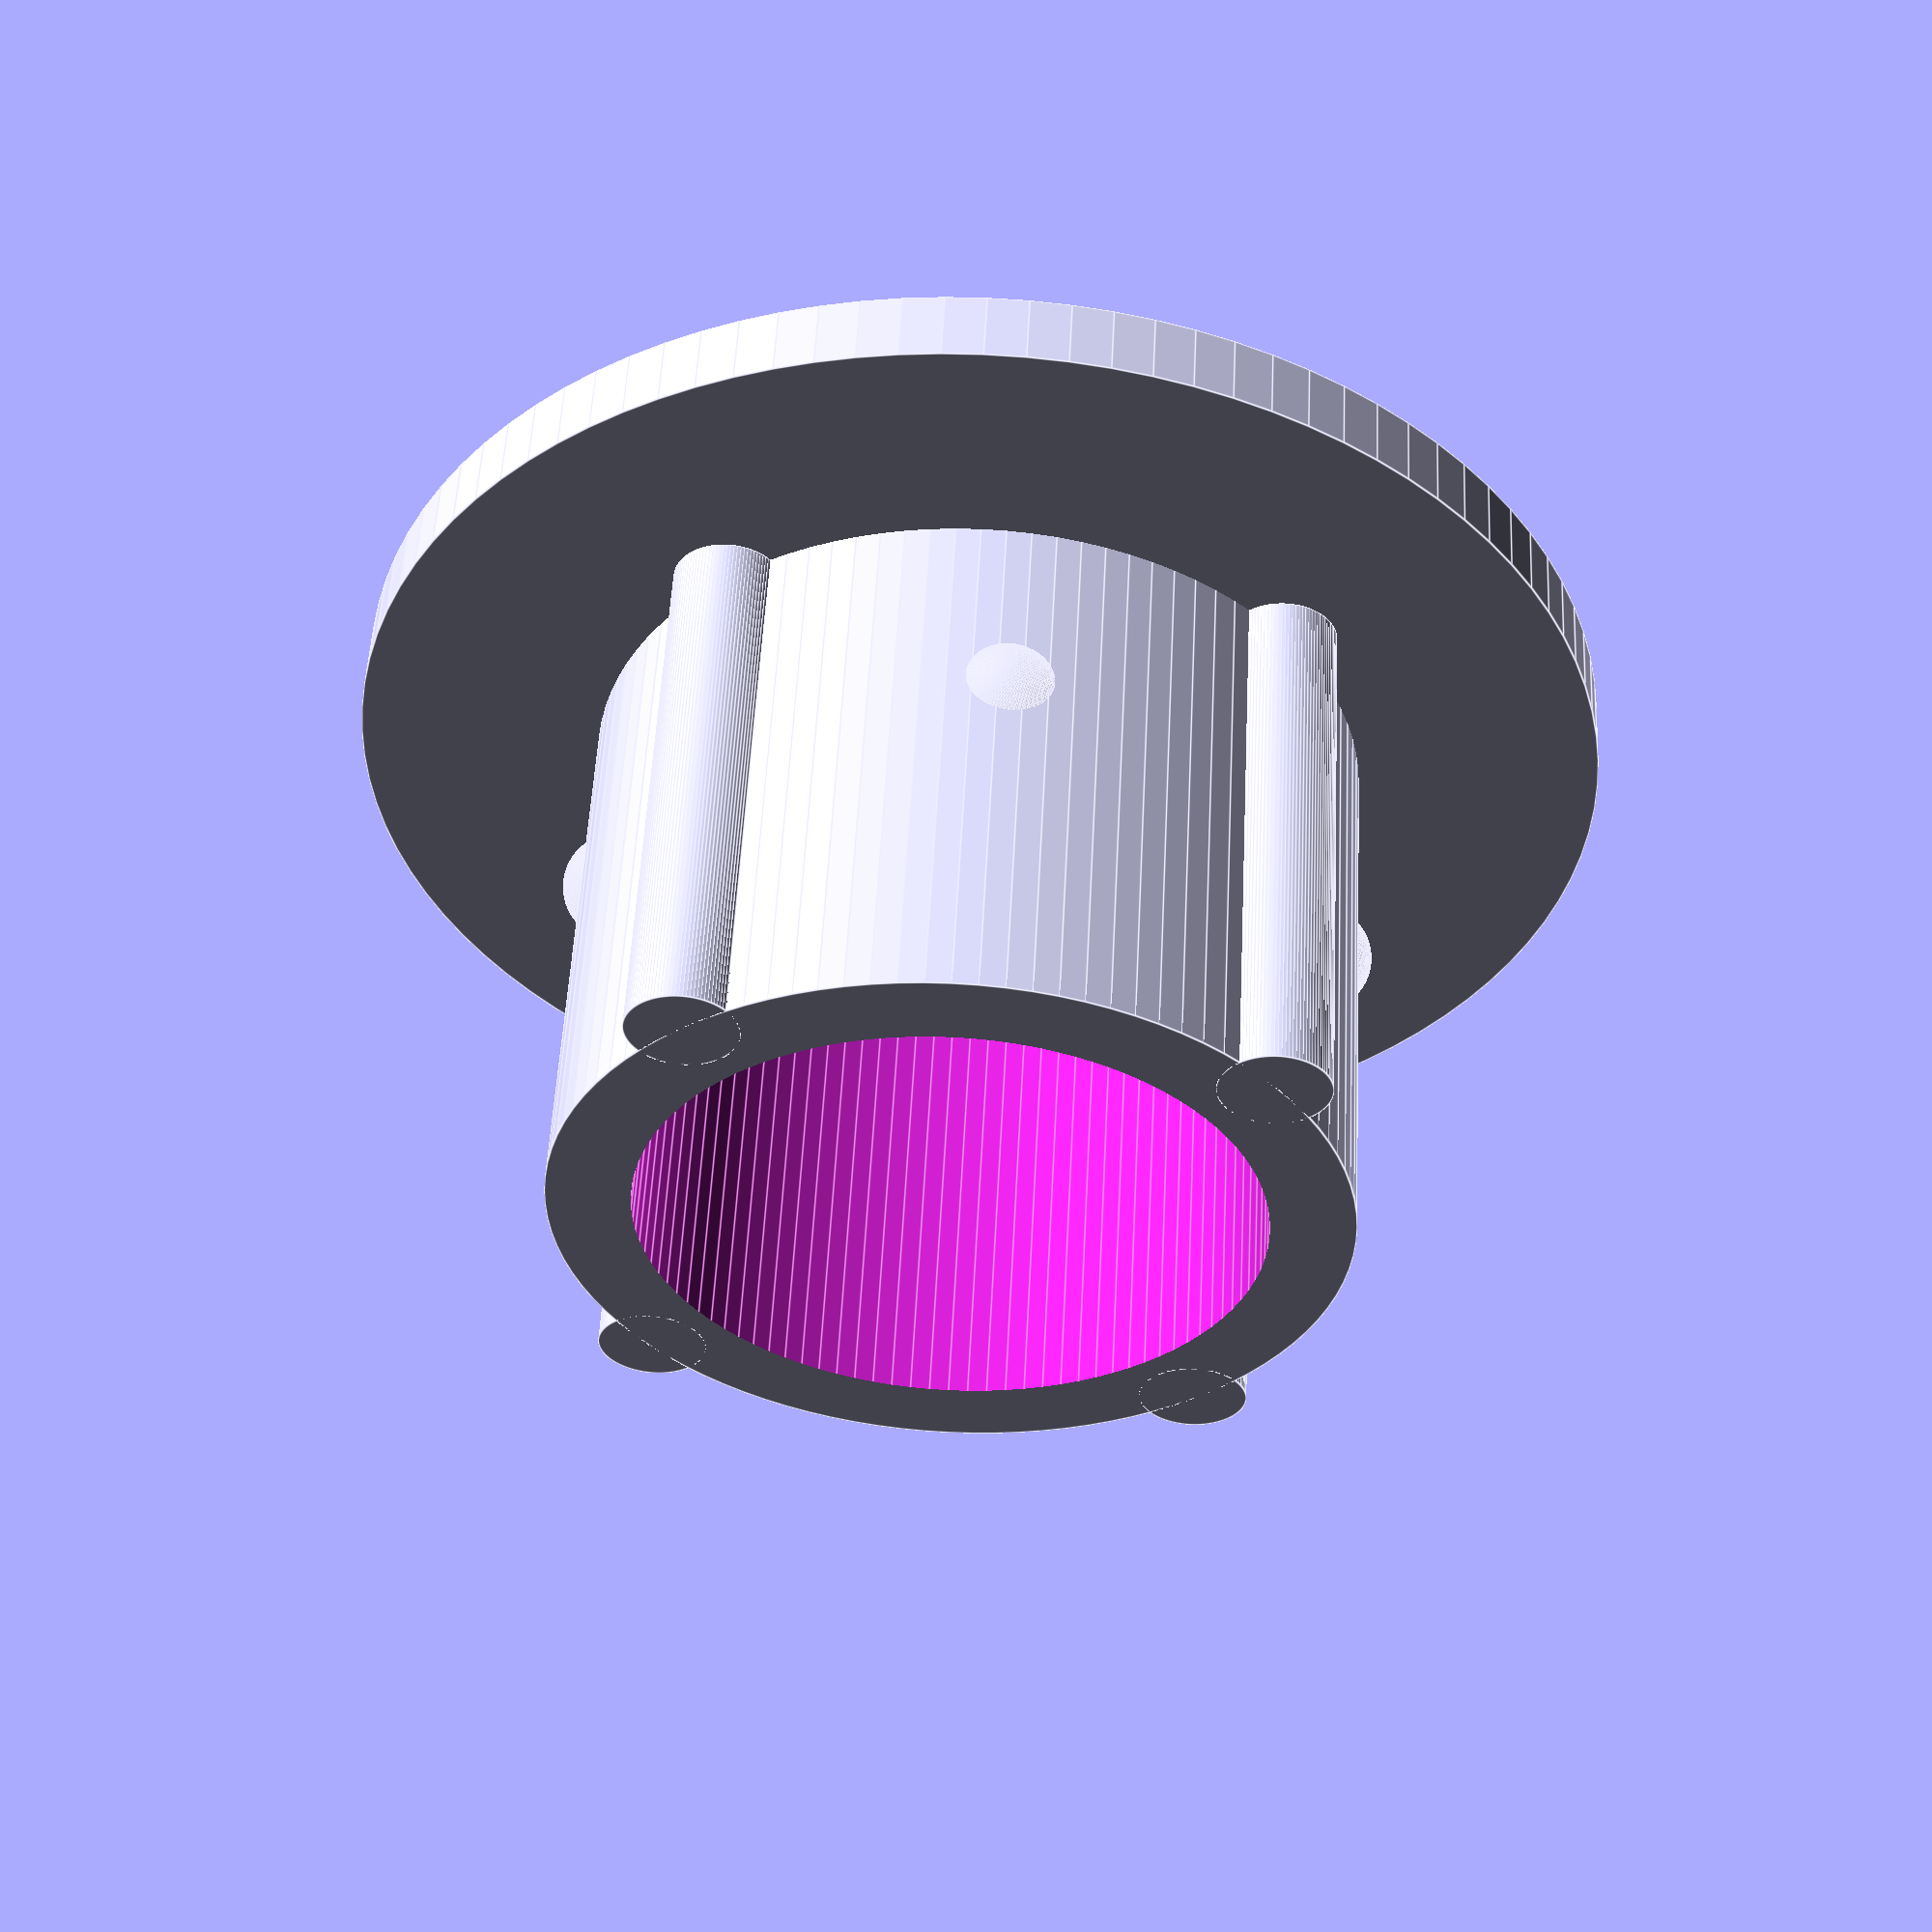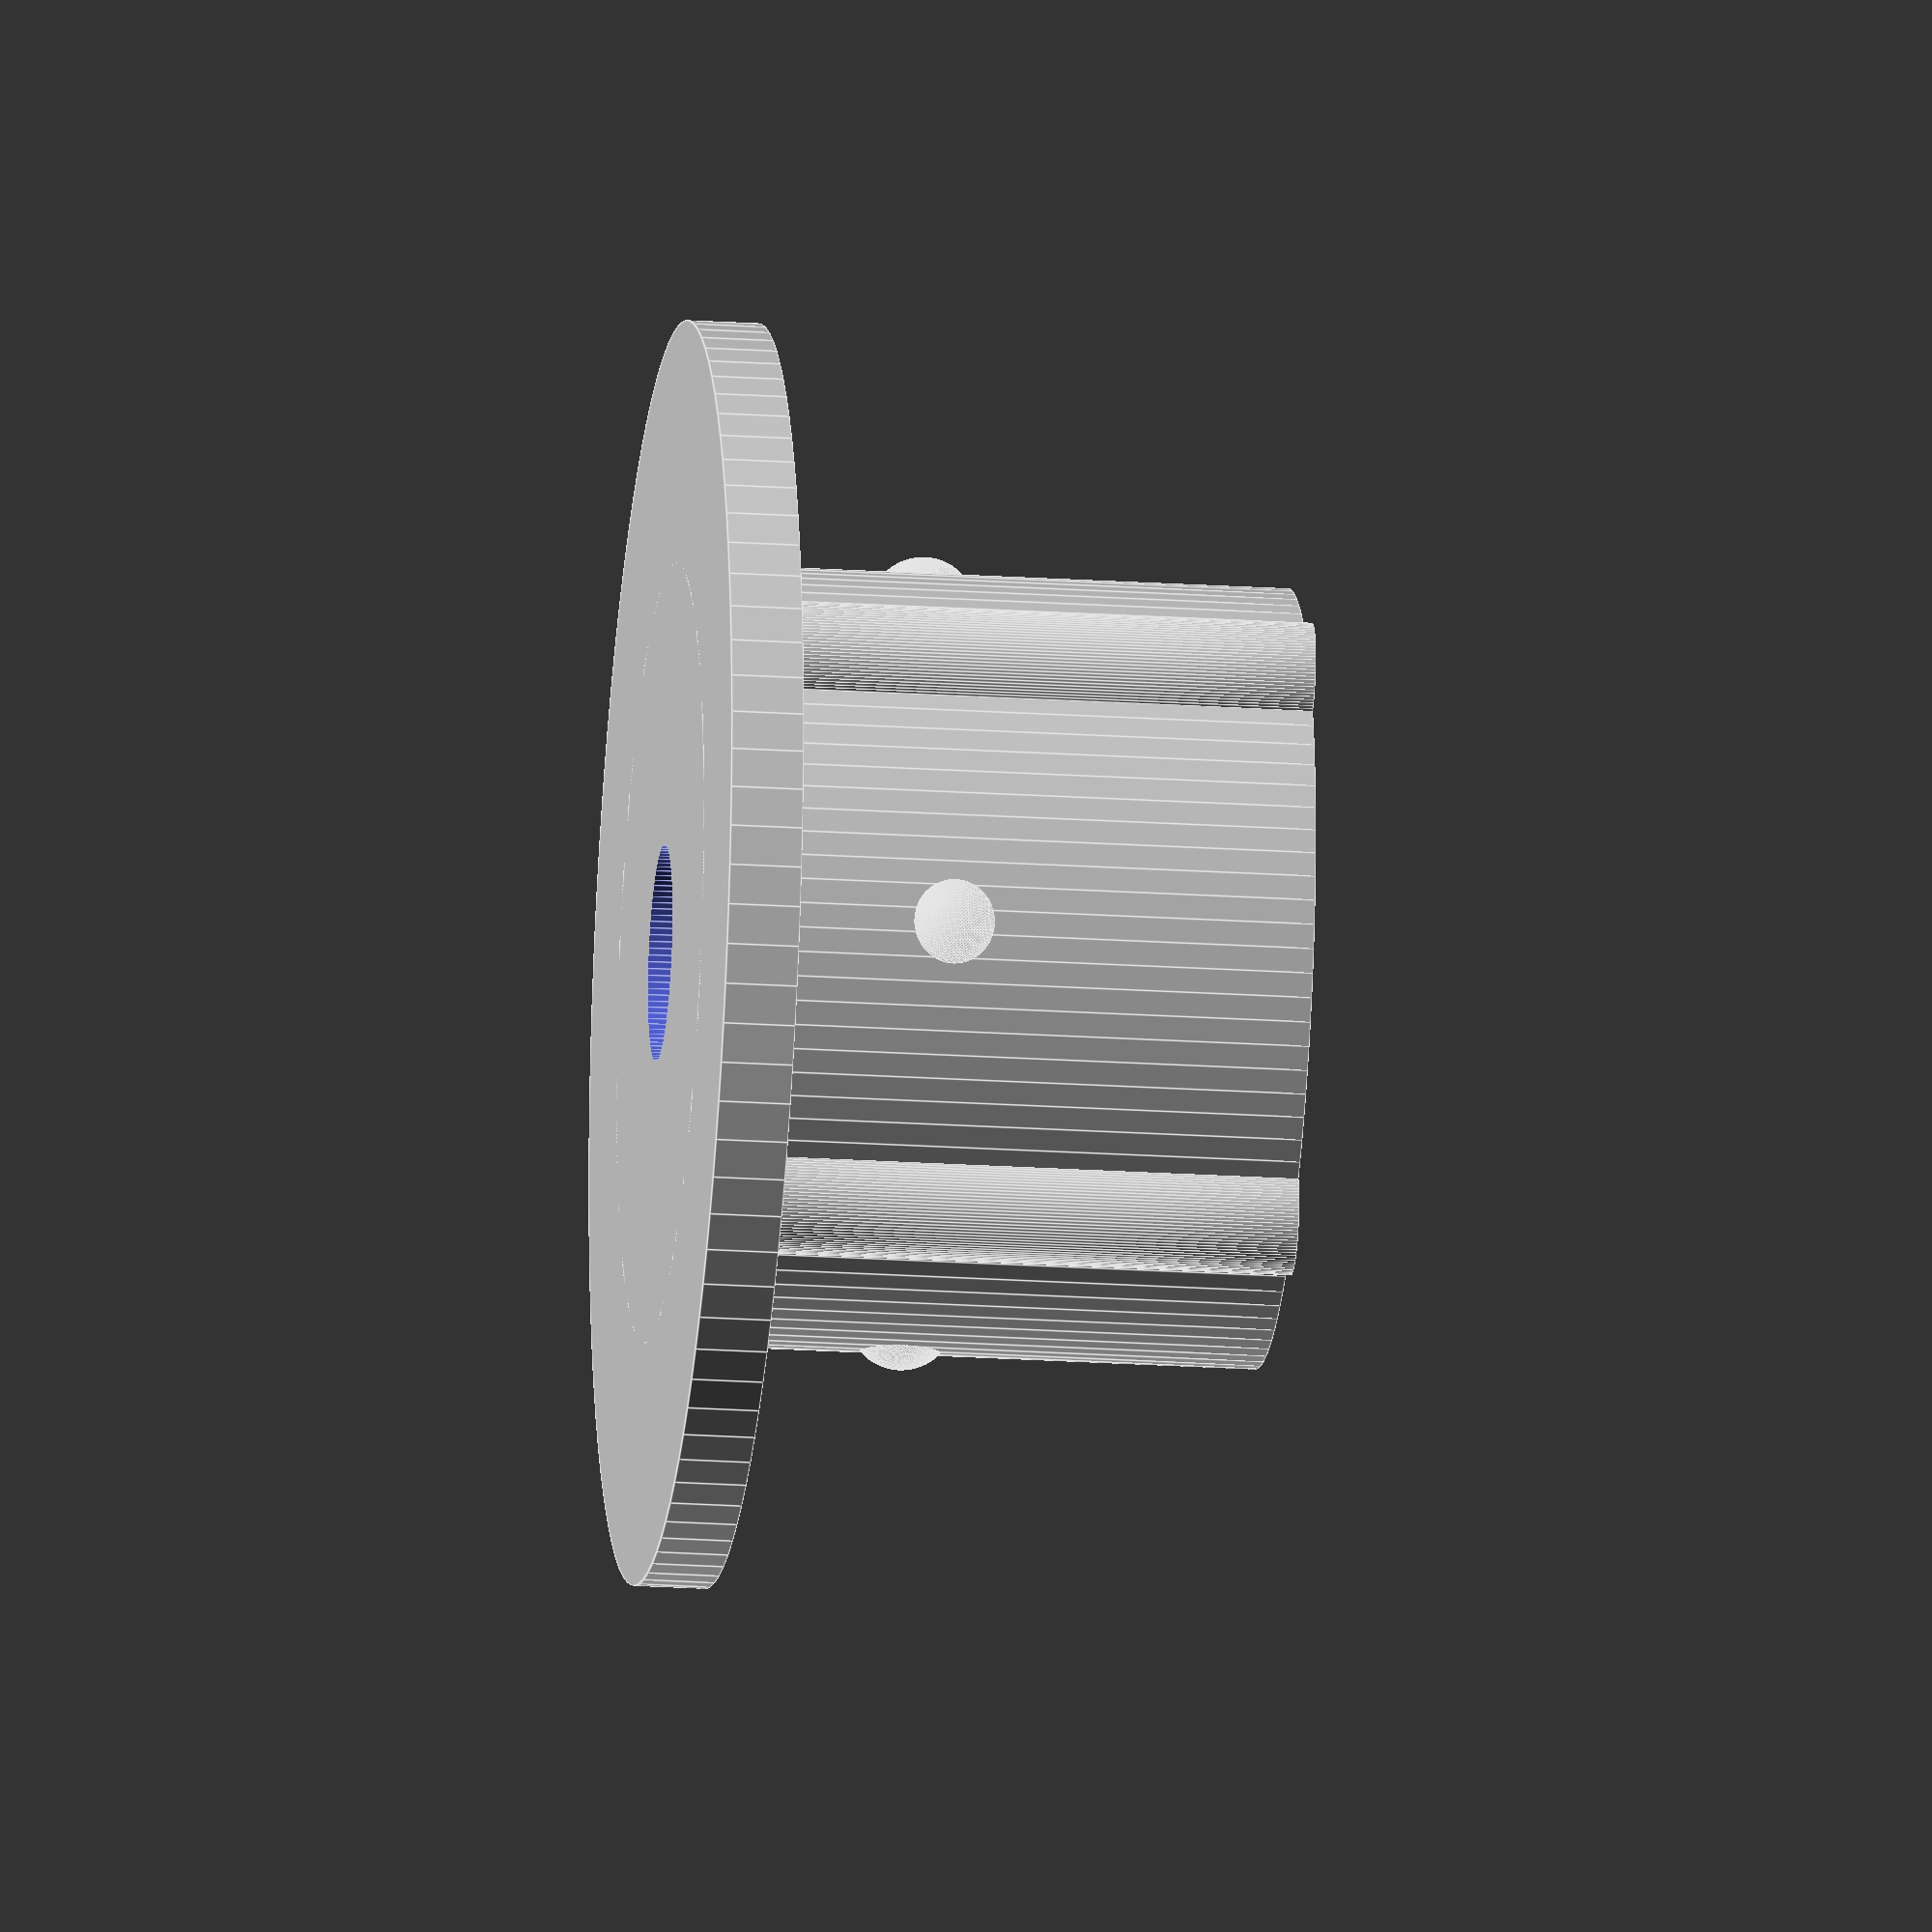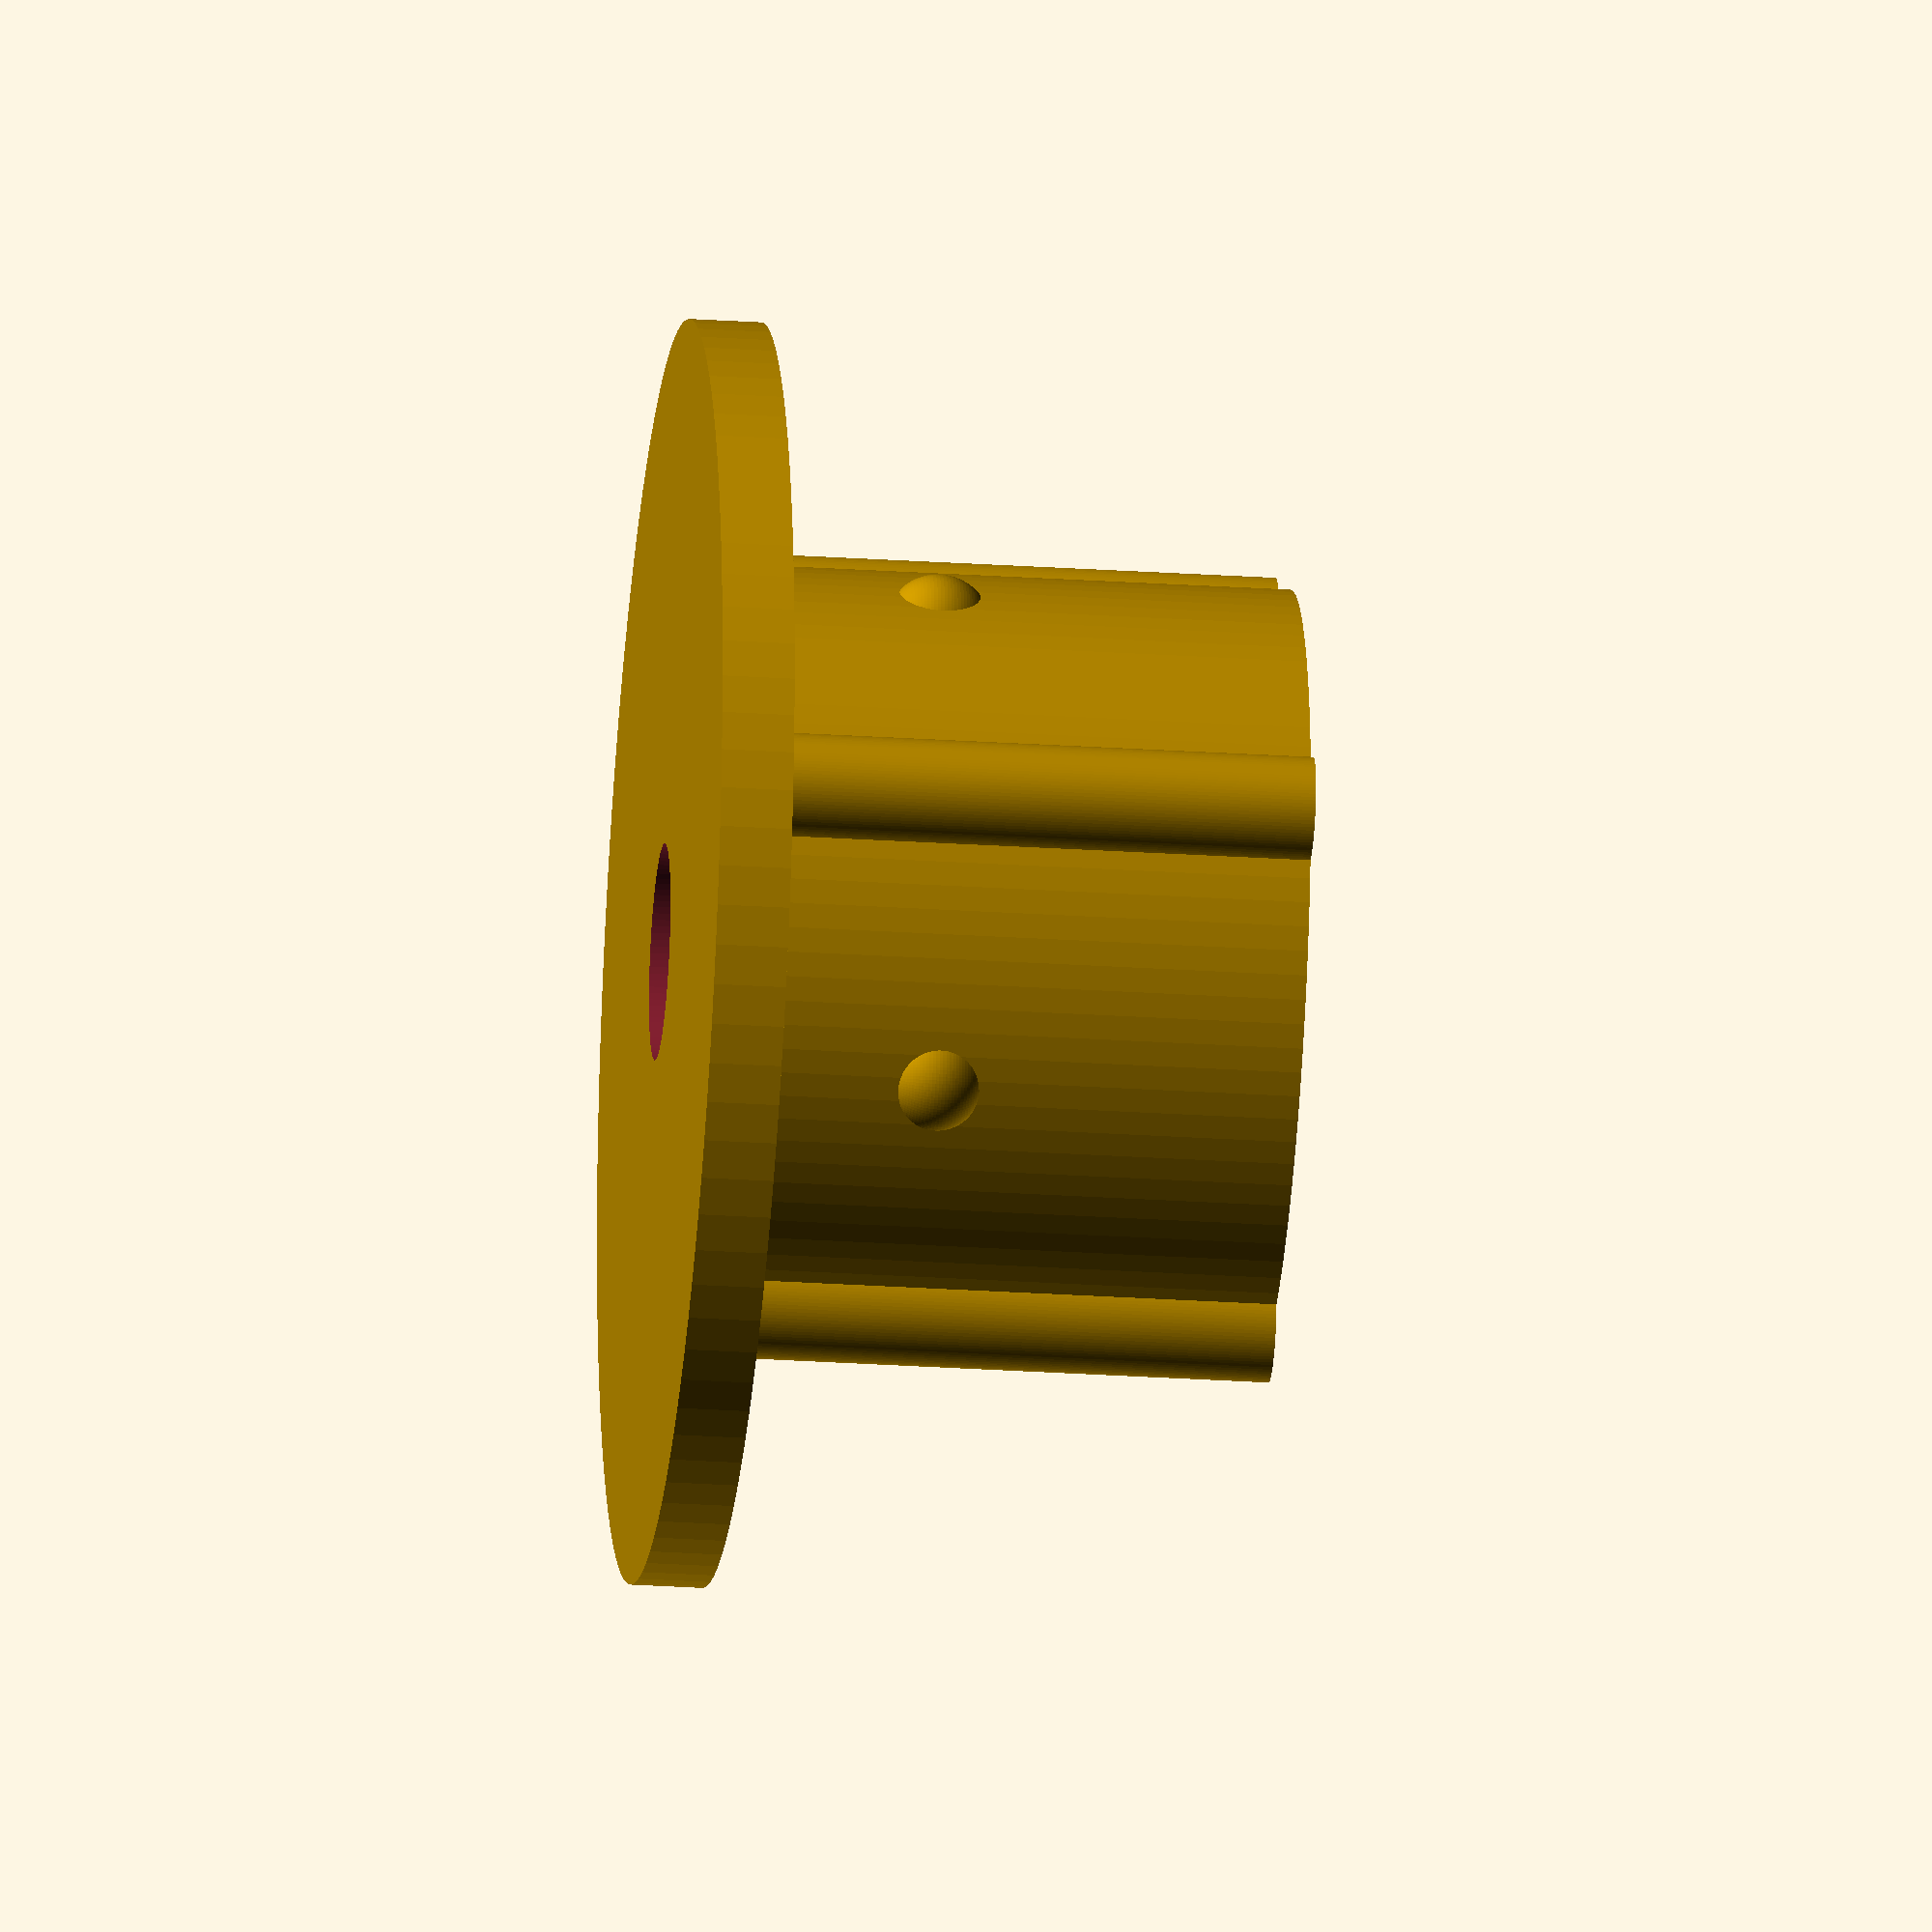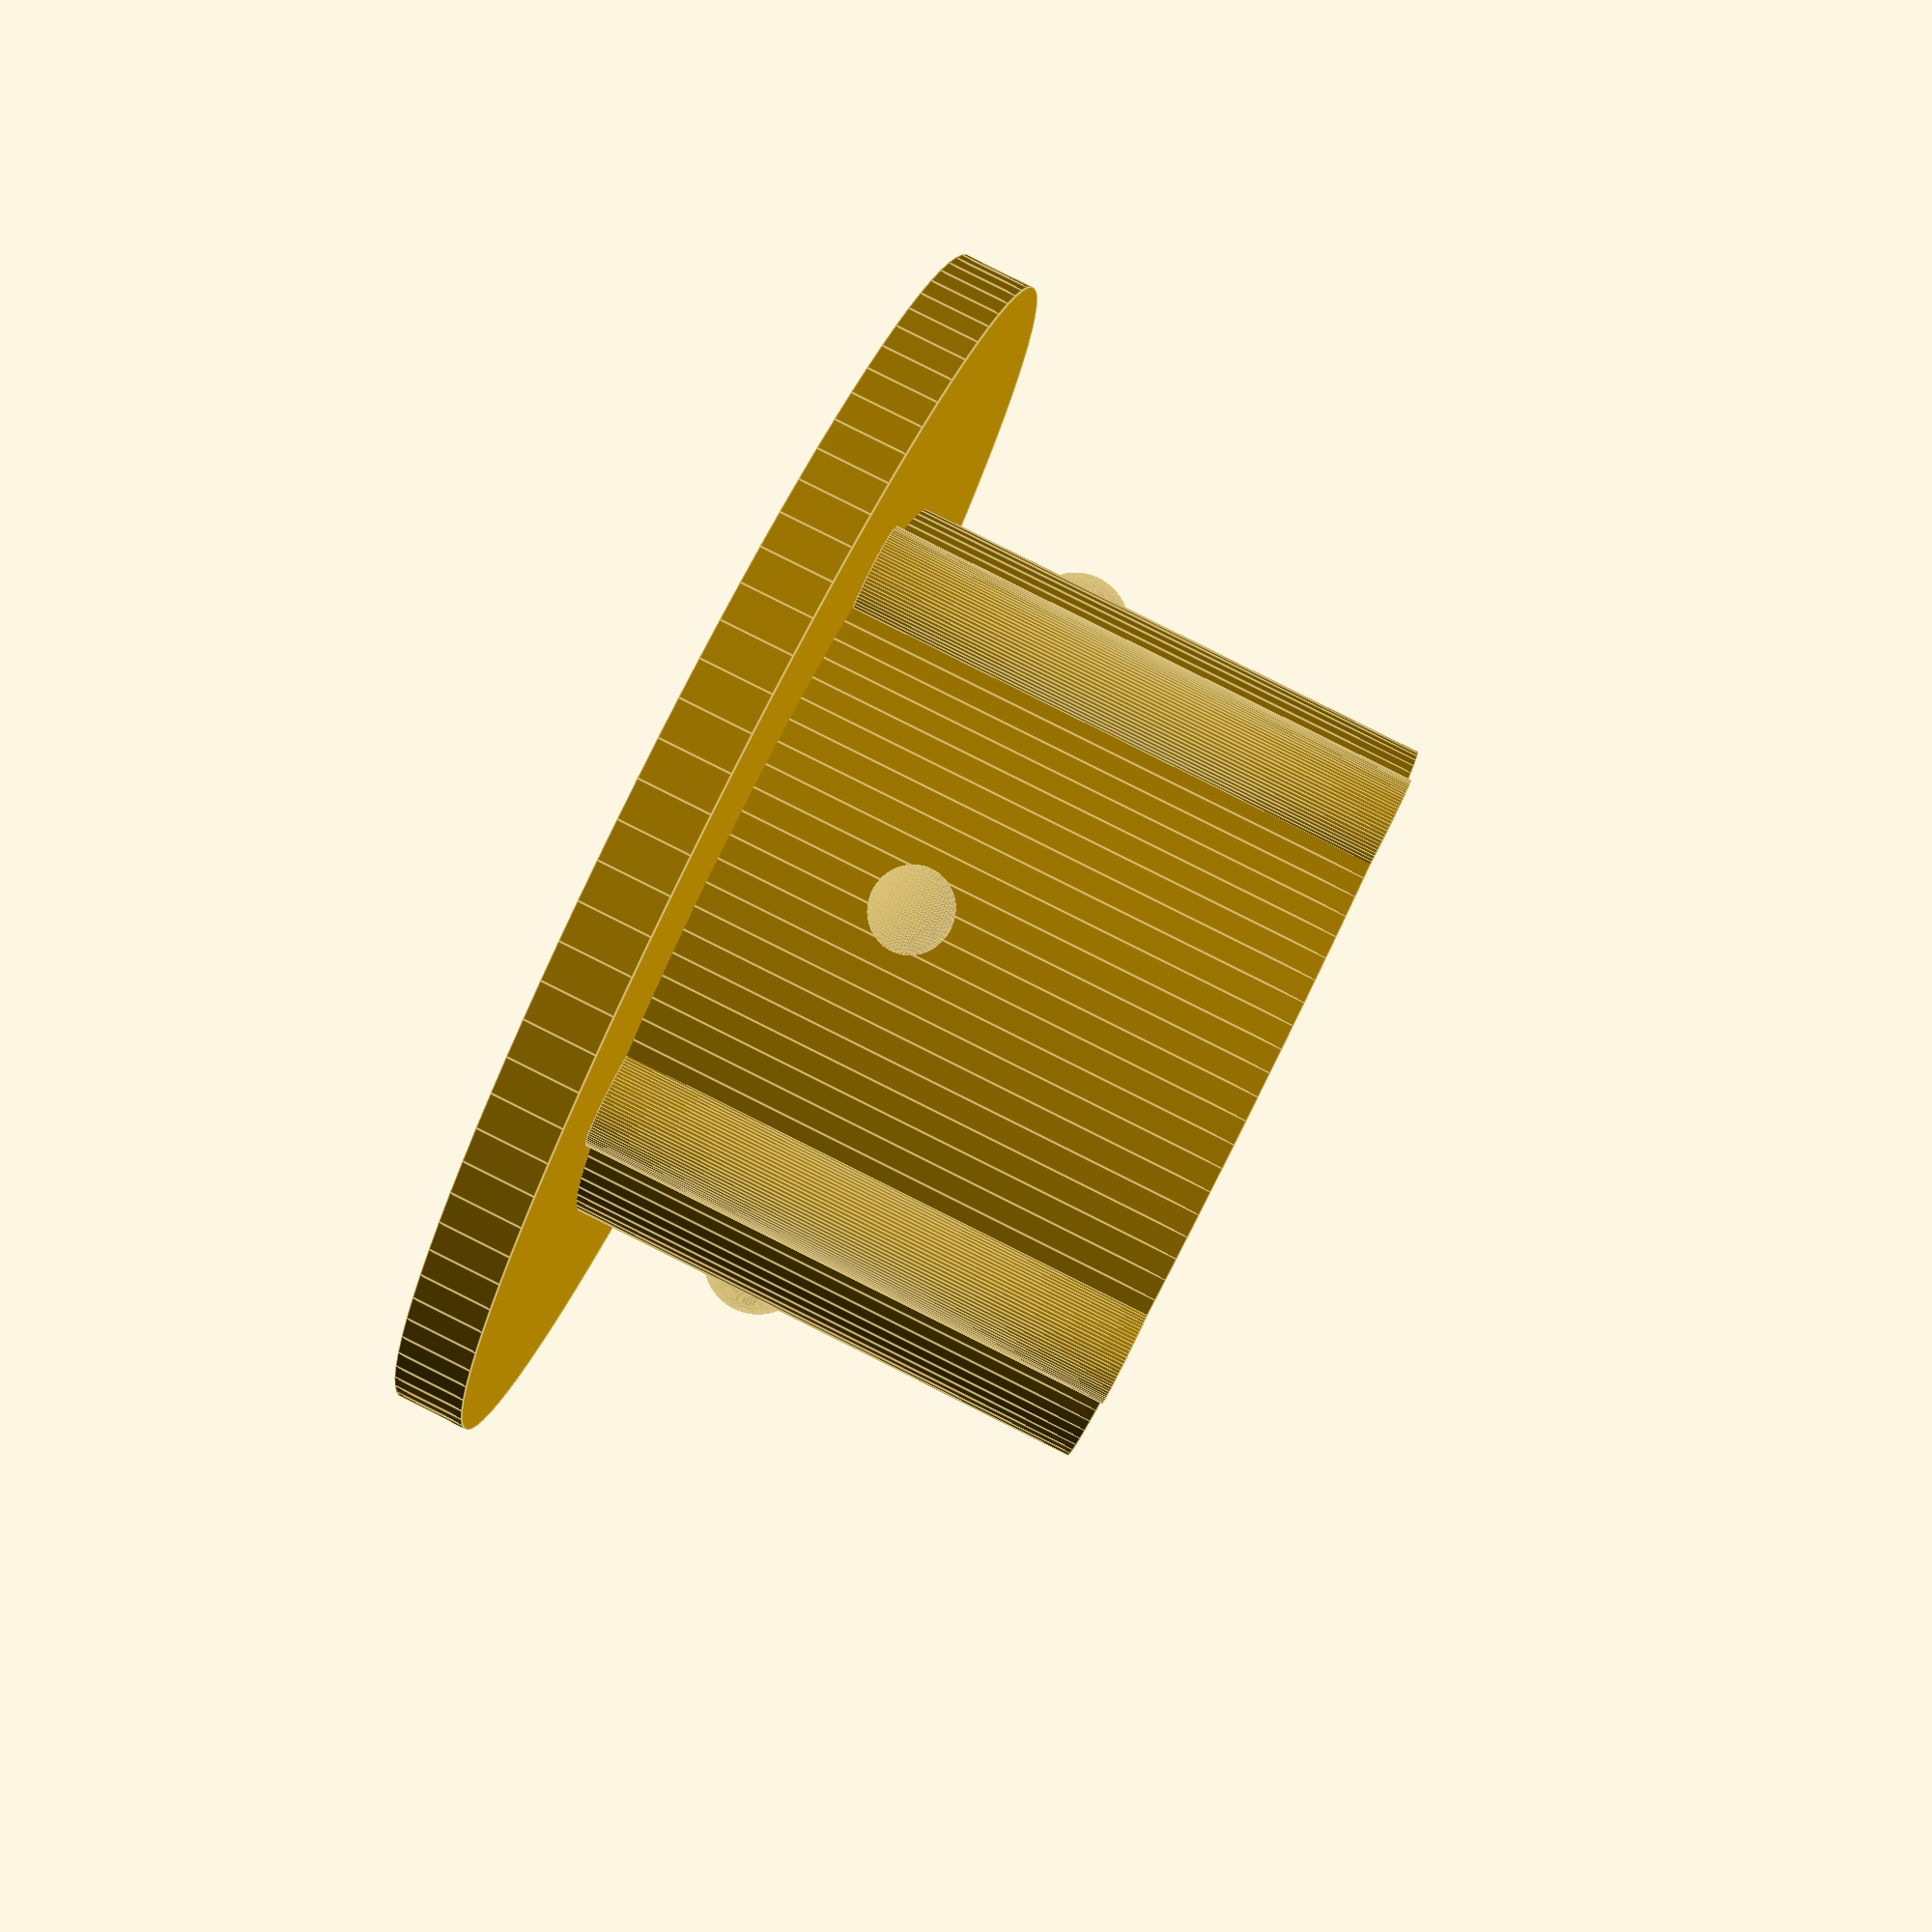
<openscad>

$fn = 100;


difference(){ 
 union(){   
  cylinder(17,10.8,10.8); 
  cylinder(2,17.5,17.5);         
   for (z=[0:3]){
    rotate([0,0,0+z*90]) translate([10.7,0,2]) cylinder(15,1.5,1.5);    
    rotate([0,0,45+z*90]) translate([9.8,0,7]) sphere(1.5);    
   } 
 }  
 translate([0,0,2]) cylinder(50,8.5,8.5);   
 translate([0,0,-0.1]) cylinder(5,3,3);    
}    

text();
</openscad>
<views>
elev=306.4 azim=140.8 roll=2.9 proj=p view=edges
elev=21.9 azim=29.5 roll=263.5 proj=o view=edges
elev=27.7 azim=268.3 roll=264.3 proj=o view=wireframe
elev=274.5 azim=44.5 roll=296.5 proj=p view=edges
</views>
